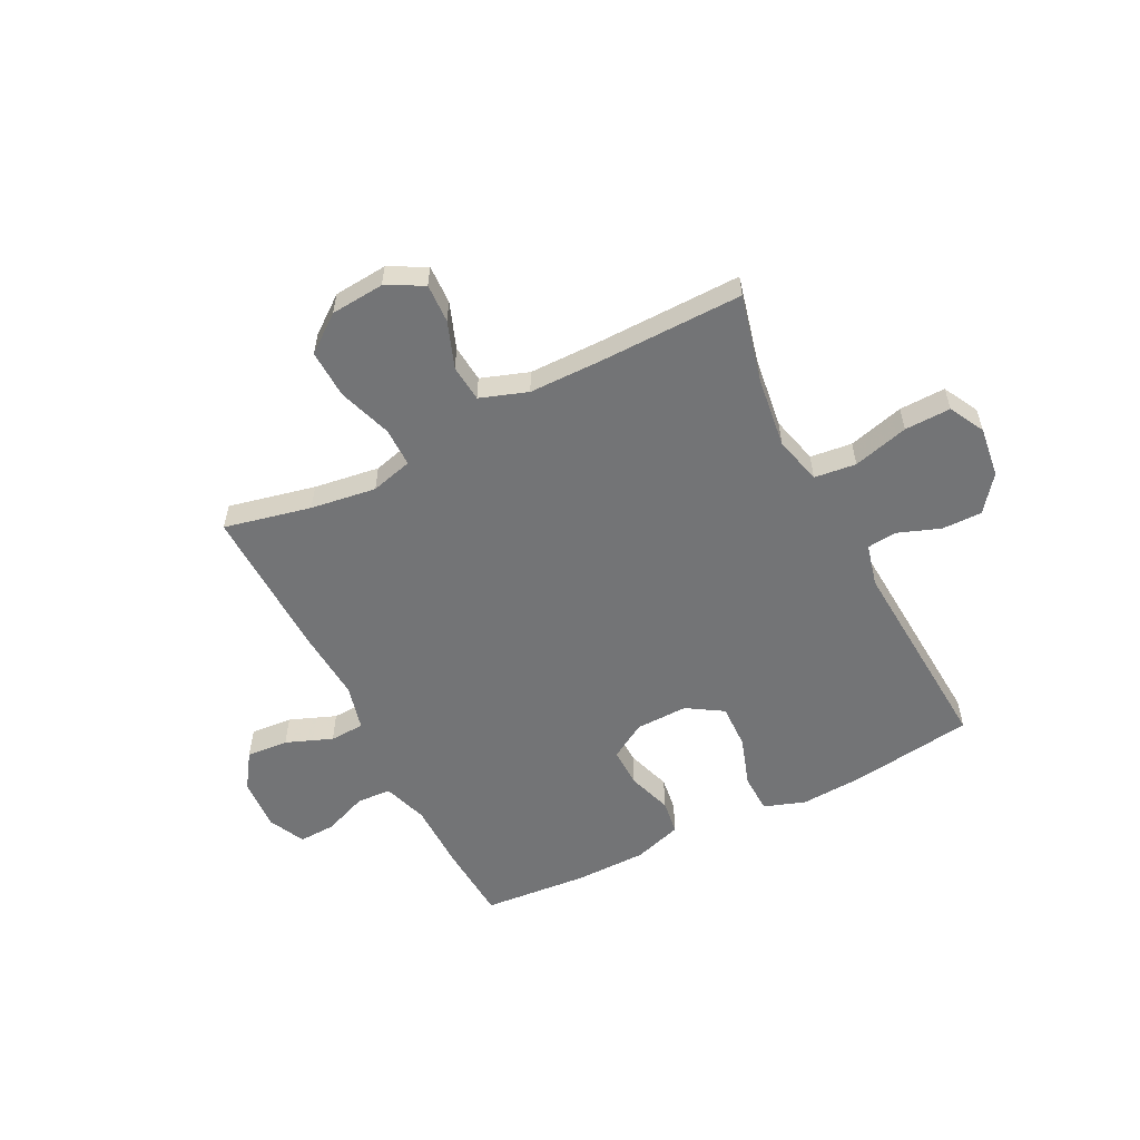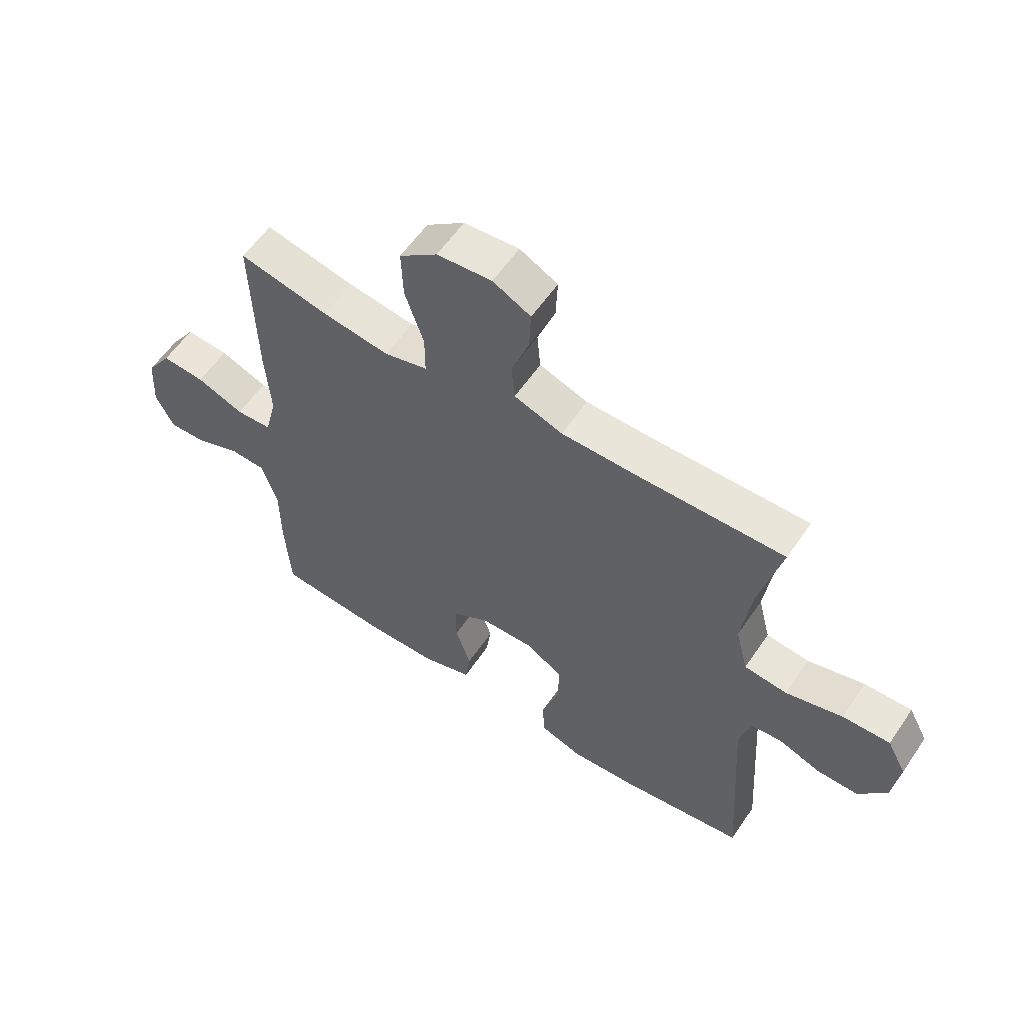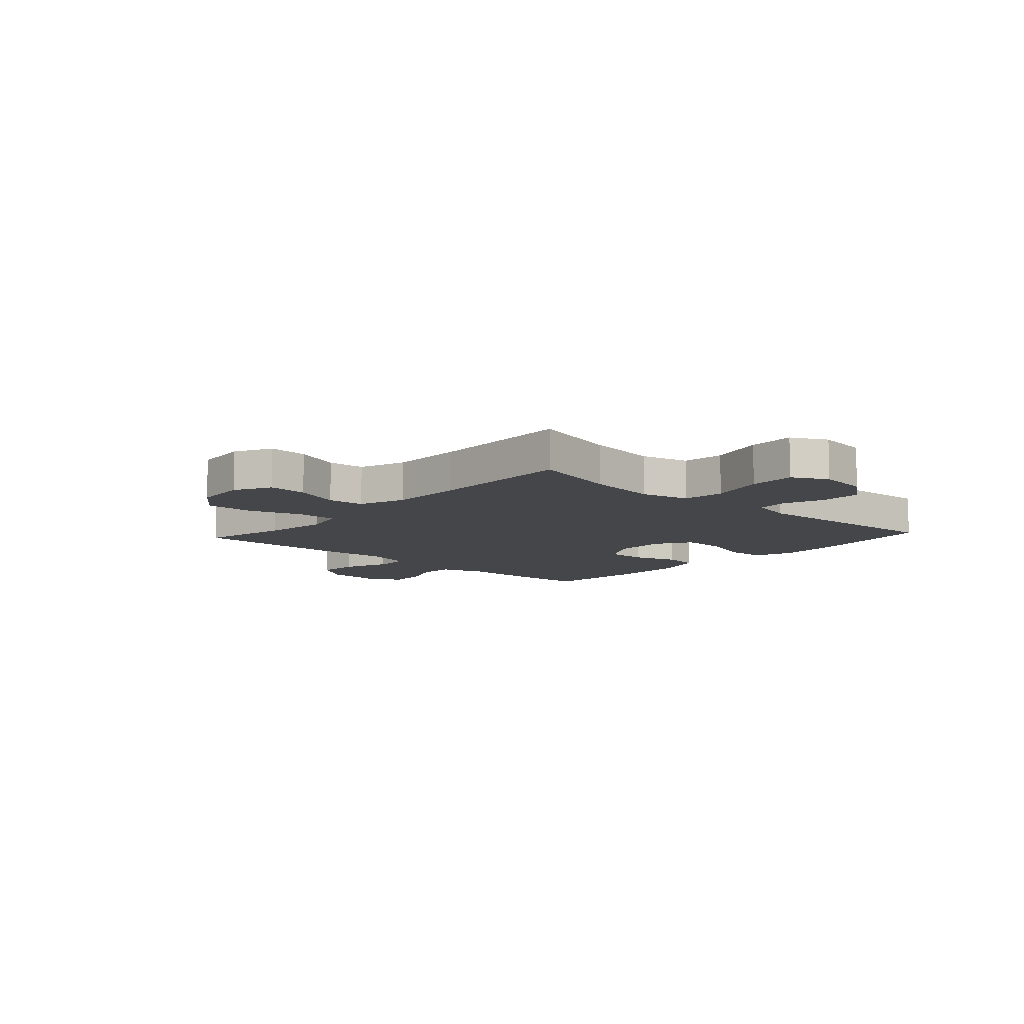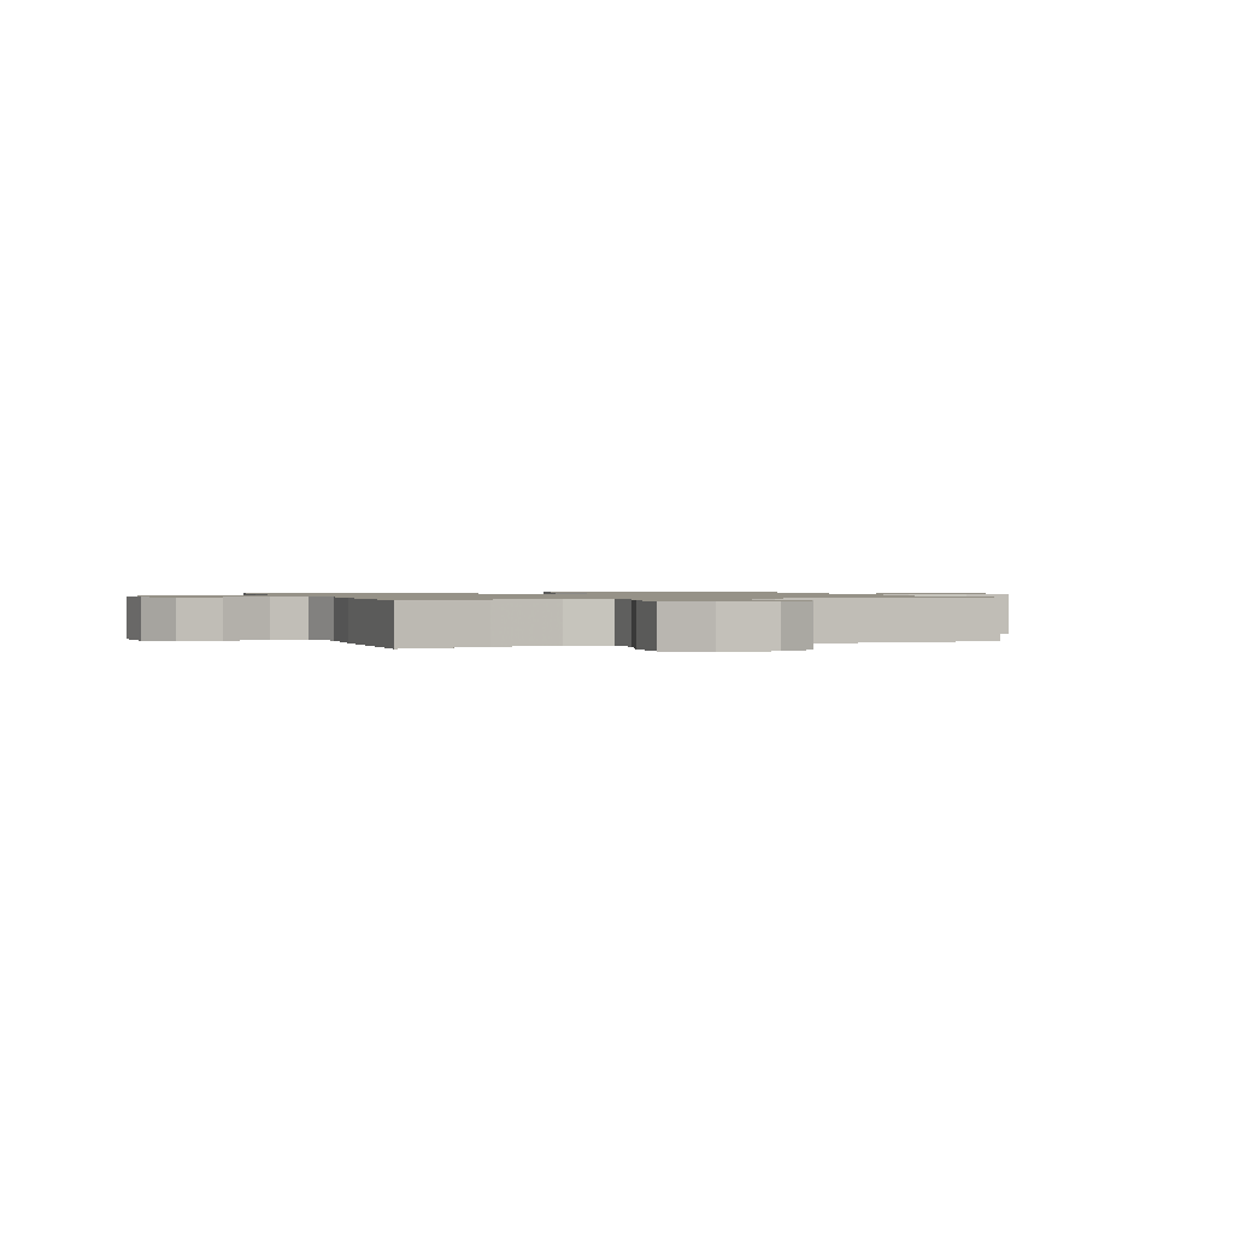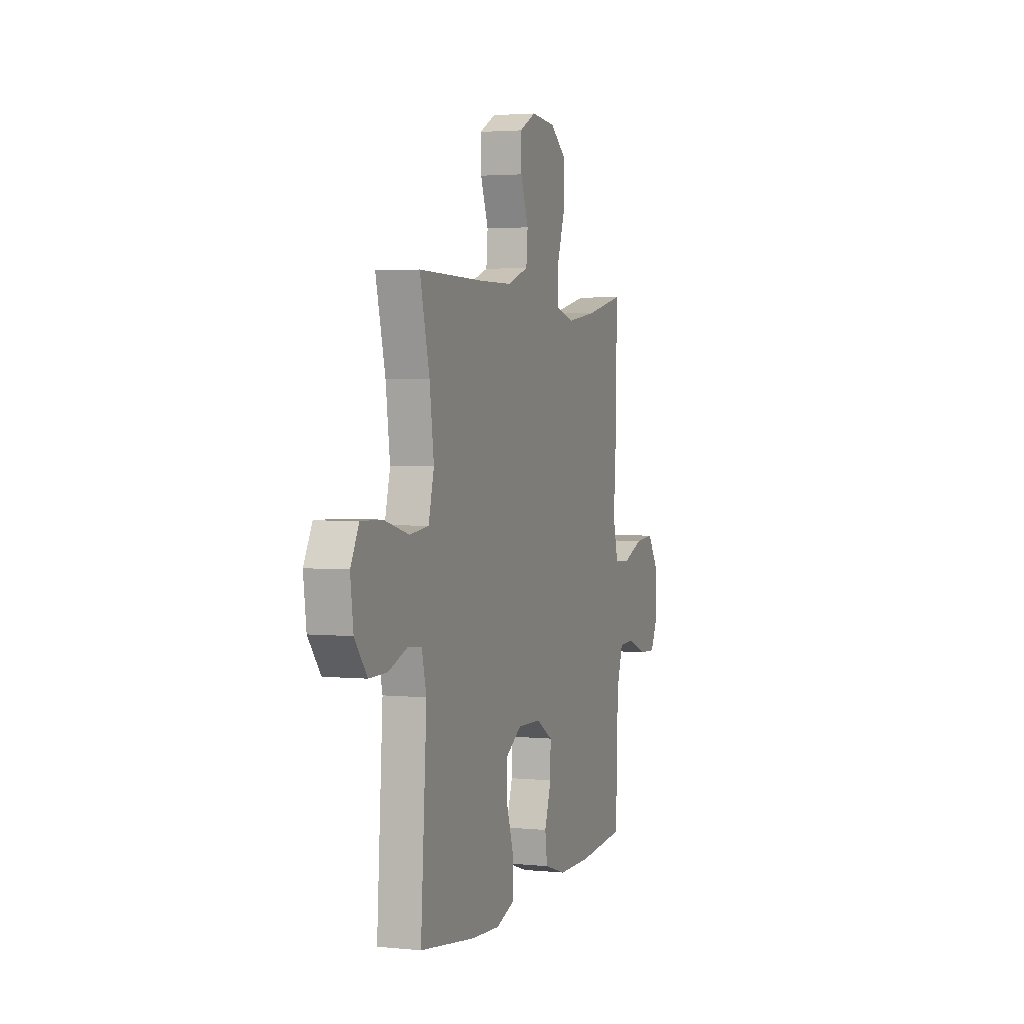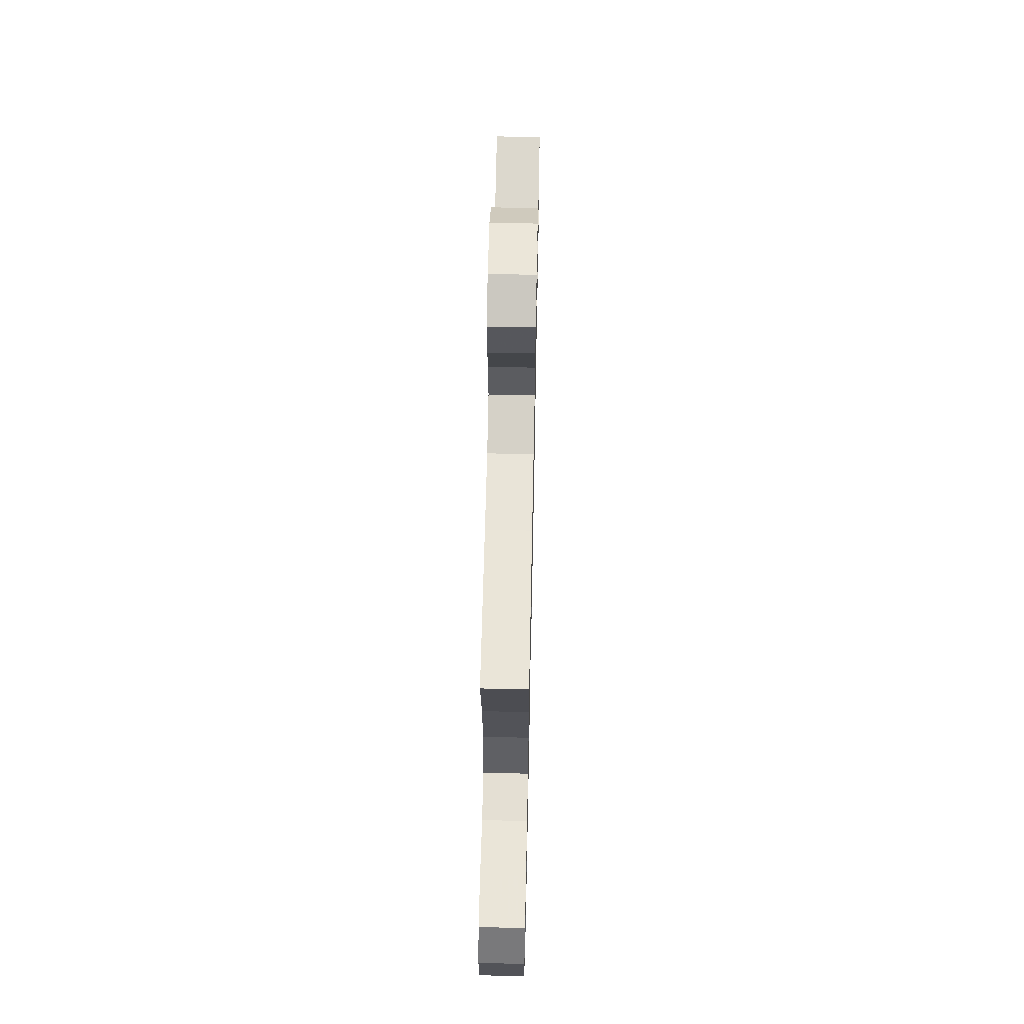
<metadata>
{"format":"obj","ext":"obj","renderer":"f3d","projection":"perspective","resolution":1024,"background":"white","views":[{"elev":-56.2,"azim":26.9,"up":"+Y"},{"elev":58.1,"azim":33.9,"up":"+Z"},{"elev":-9.7,"azim":47.7,"up":"+Y"},{"elev":1.2,"azim":-21.3,"up":"+Y"},{"elev":2.8,"azim":109.2,"up":"+Z"},{"elev":60.0,"azim":91.2,"up":"+Z"}]}
</metadata>
<code>
v 0.5 0.07 0.5
v 0.461 0.07 0.341
v 0.444 0.07 0.212
v 0.466 0.07 0.125
v 0.542 0.07 0.116
v 0.643 0.07 0.143
v 0.727 0.07 0.145
v 0.761 0.07 0.081
v 0.749 0.07 -0.011
v 0.699 0.07 -0.075
v 0.626 0.07 -0.074
v 0.55 0.07 -0.046
v 0.495 0.07 -0.051
v 0.476 0.07 -0.128
v 0.5 0.07 -0.5
v 0.278 0.07 -0.531
v 0.162 0.07 -0.538
v 0.087 0.07 -0.512
v 0.085 0.07 -0.441
v 0.115 0.07 -0.349
v 0.117 0.07 -0.269
v 0.052 0.07 -0.228
v -0.043 0.07 -0.23
v -0.109 0.07 -0.27
v -0.108 0.07 -0.342
v -0.081 0.07 -0.423
v -0.09 0.07 -0.487
v -0.178 0.07 -0.515
v -0.309 0.07 -0.516
v -0.5 0.07 -0.5
v -0.509 0.07 -0.358
v -0.51 0.07 -0.234
v -0.537 0.07 -0.152
v -0.6 0.07 -0.149
v -0.679 0.07 -0.18
v -0.746 0.07 -0.183
v -0.778 0.07 -0.117
v -0.772 0.07 -0.021
v -0.728 0.07 0.044
v -0.652 0.07 0.038
v -0.568 0.07 0.005
v -0.505 0.07 0.008
v -0.484 0.07 0.091
v -0.493 0.07 0.219
v -0.5 0.07 0.5
v -0.342 0.07 0.465
v -0.223 0.07 0.448
v -0.147 0.07 0.468
v -0.147 0.07 0.539
v -0.18 0.07 0.637
v -0.183 0.07 0.725
v -0.116 0.07 0.776
v -0.019 0.07 0.784
v 0.048 0.07 0.749
v 0.045 0.07 0.678
v 0.014 0.07 0.594
v 0.02 0.07 0.527
v 0.106 0.07 0.497
v 0.238 0.07 0.496
v 0.5 0 0.5
v 0.461 0 0.341
v 0.444 0 0.212
v 0.466 0 0.125
v 0.542 0 0.116
v 0.643 0 0.143
v 0.727 0 0.145
v 0.761 0 0.081
v 0.749 0 -0.011
v 0.699 0 -0.075
v 0.626 0 -0.074
v 0.55 0 -0.046
v 0.495 0 -0.051
v 0.476 0 -0.128
v 0.5 0 -0.5
v 0.278 0 -0.531
v 0.162 0 -0.538
v 0.087 0 -0.512
v 0.085 0 -0.441
v 0.115 0 -0.349
v 0.117 0 -0.269
v 0.052 0 -0.228
v -0.043 0 -0.23
v -0.109 0 -0.27
v -0.108 0 -0.342
v -0.081 0 -0.423
v -0.09 0 -0.487
v -0.178 0 -0.515
v -0.309 0 -0.516
v -0.5 0 -0.5
v -0.509 0 -0.358
v -0.51 0 -0.234
v -0.537 0 -0.152
v -0.6 0 -0.149
v -0.679 0 -0.18
v -0.746 0 -0.183
v -0.778 0 -0.117
v -0.772 0 -0.021
v -0.728 0 0.044
v -0.652 0 0.038
v -0.568 0 0.005
v -0.505 0 0.008
v -0.484 0 0.091
v -0.493 0 0.219
v -0.5 0 0.5
v -0.342 0 0.465
v -0.223 0 0.448
v -0.147 0 0.468
v -0.147 0 0.539
v -0.18 0 0.637
v -0.183 0 0.725
v -0.116 0 0.776
v -0.019 0 0.784
v 0.048 0 0.749
v 0.045 0 0.678
v 0.014 0 0.594
v 0.02 0 0.527
v 0.106 0 0.497
v 0.238 0 0.496
f 53 54 55 56
f 53 56 57
f 52 53 57
f 49 50 51 52
f 48 49 52 57
f 43 44 45 46
f 42 43 46 47
f 38 39 40 41
f 38 41 42
f 37 38 42
f 34 35 36 37
f 33 34 37 42
f 32 33 42 47
f 25 26 27 28
f 24 25 28 29
f 17 18 19 20
f 17 20 21
f 14 15 16 17
f 13 14 17 21
f 9 10 11 12
f 9 12 13
f 8 9 13
f 5 6 7 8
f 4 5 8 13
f 3 4 13 21
f 59 1 2
f 58 59 2 3
f 48 57 58 3
f 24 29 30 31
f 23 24 31 32
f 22 23 32 47
f 22 47 48
f 3 21 22 48
f 115 114 113 112
f 116 115 112
f 116 112 111
f 111 110 109 108
f 116 111 108 107
f 105 104 103 102
f 106 105 102 101
f 100 99 98 97
f 101 100 97
f 101 97 96
f 96 95 94 93
f 101 96 93 92
f 106 101 92 91
f 87 86 85 84
f 88 87 84 83
f 79 78 77 76
f 80 79 76
f 76 75 74 73
f 80 76 73 72
f 71 70 69 68
f 72 71 68
f 72 68 67
f 67 66 65 64
f 72 67 64 63
f 80 72 63 62
f 61 60 118
f 62 61 118 117
f 62 117 116 107
f 90 89 88 83
f 91 90 83 82
f 106 91 82 81
f 107 106 81
f 107 81 80 62
f 1 60 61 2
f 2 61 62 3
f 3 62 63 4
f 4 63 64 5
f 5 64 65 6
f 6 65 66 7
f 7 66 67 8
f 8 67 68 9
f 9 68 69 10
f 10 69 70 11
f 11 70 71 12
f 12 71 72 13
f 13 72 73 14
f 14 73 74 15
f 15 74 75 16
f 16 75 76 17
f 17 76 77 18
f 18 77 78 19
f 19 78 79 20
f 20 79 80 21
f 21 80 81 22
f 22 81 82 23
f 23 82 83 24
f 24 83 84 25
f 25 84 85 26
f 26 85 86 27
f 27 86 87 28
f 28 87 88 29
f 29 88 89 30
f 30 89 90 31
f 31 90 91 32
f 32 91 92 33
f 33 92 93 34
f 34 93 94 35
f 35 94 95 36
f 36 95 96 37
f 37 96 97 38
f 38 97 98 39
f 39 98 99 40
f 40 99 100 41
f 41 100 101 42
f 42 101 102 43
f 43 102 103 44
f 44 103 104 45
f 45 104 105 46
f 46 105 106 47
f 47 106 107 48
f 48 107 108 49
f 49 108 109 50
f 50 109 110 51
f 51 110 111 52
f 52 111 112 53
f 53 112 113 54
f 54 113 114 55
f 55 114 115 56
f 56 115 116 57
f 57 116 117 58
f 58 117 118 59
f 59 118 60 1

</code>
